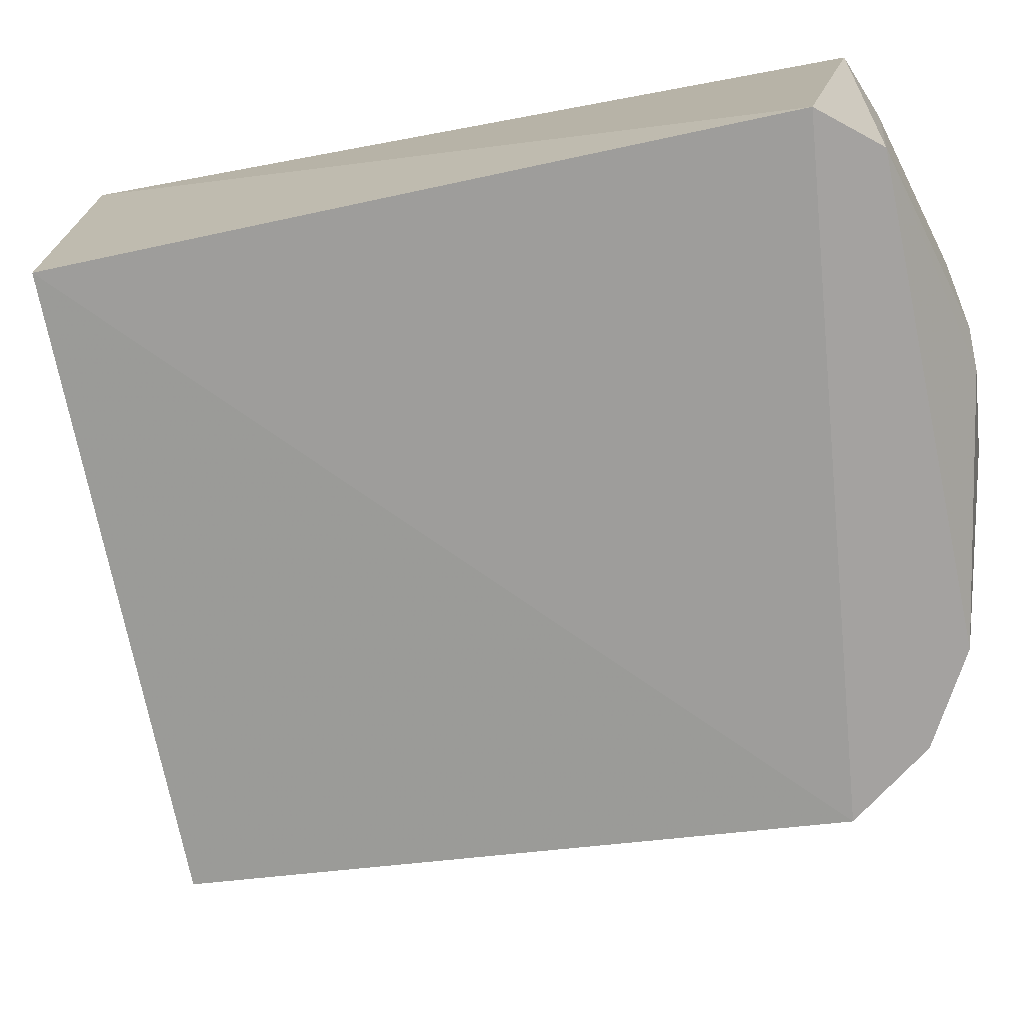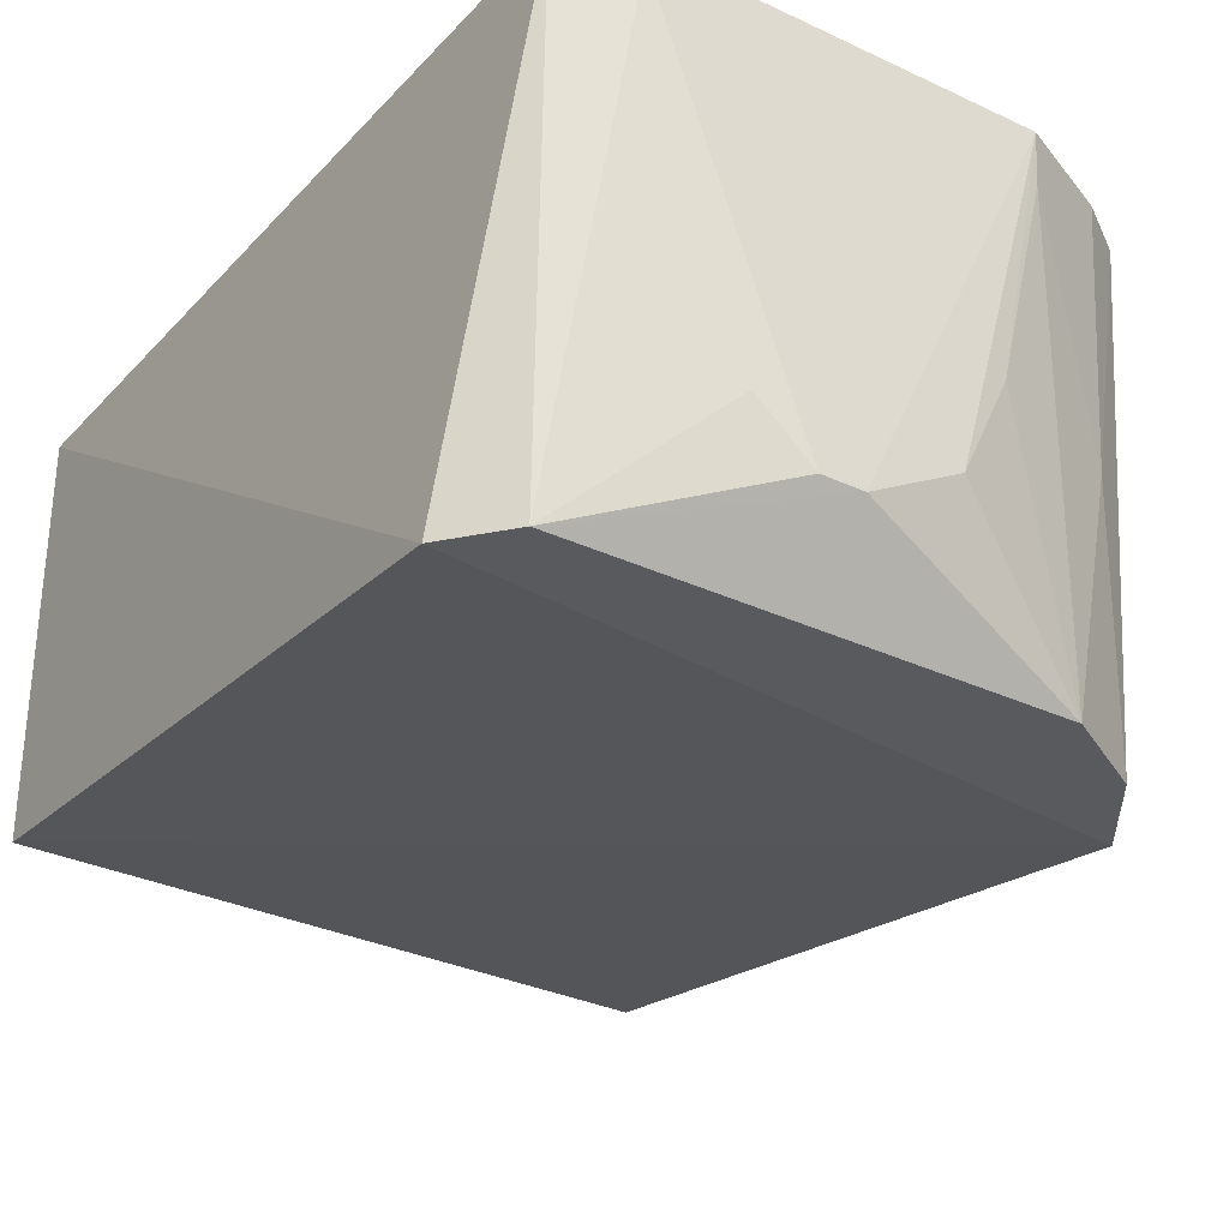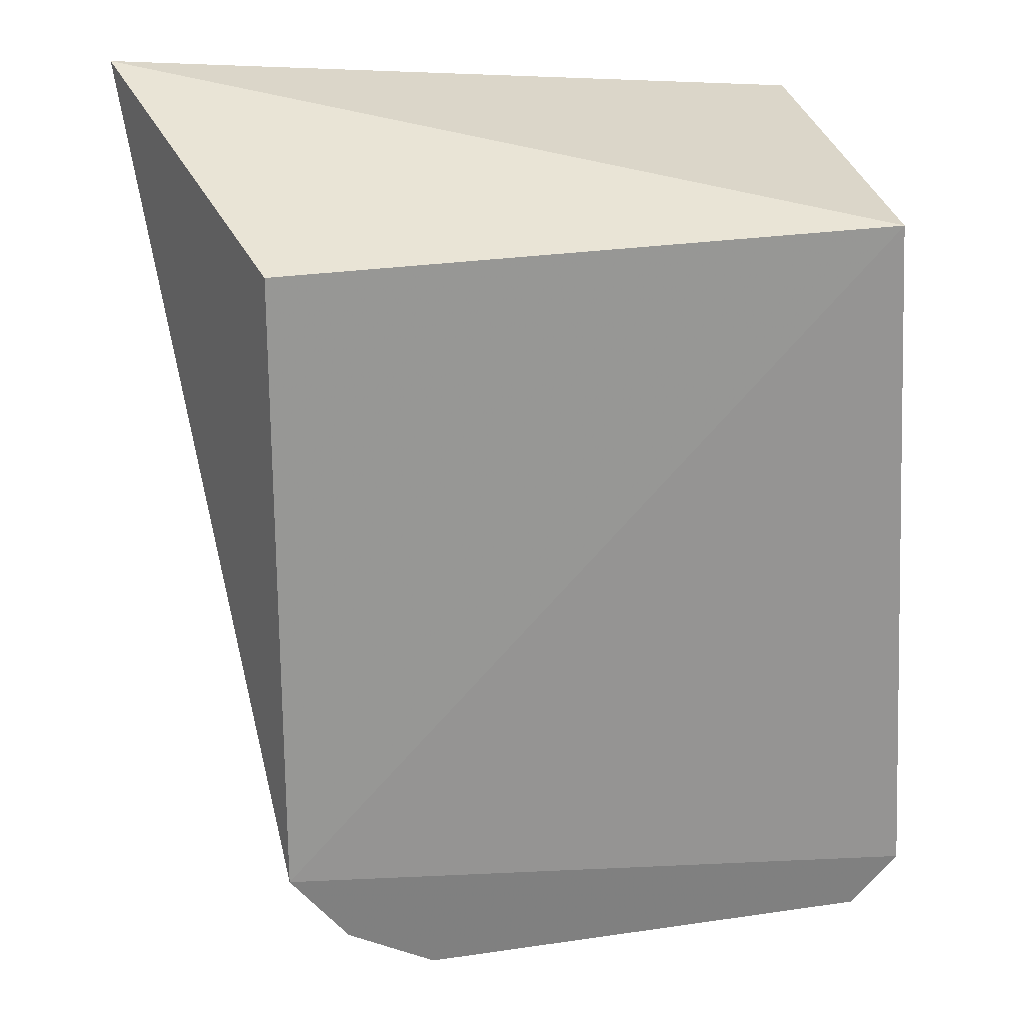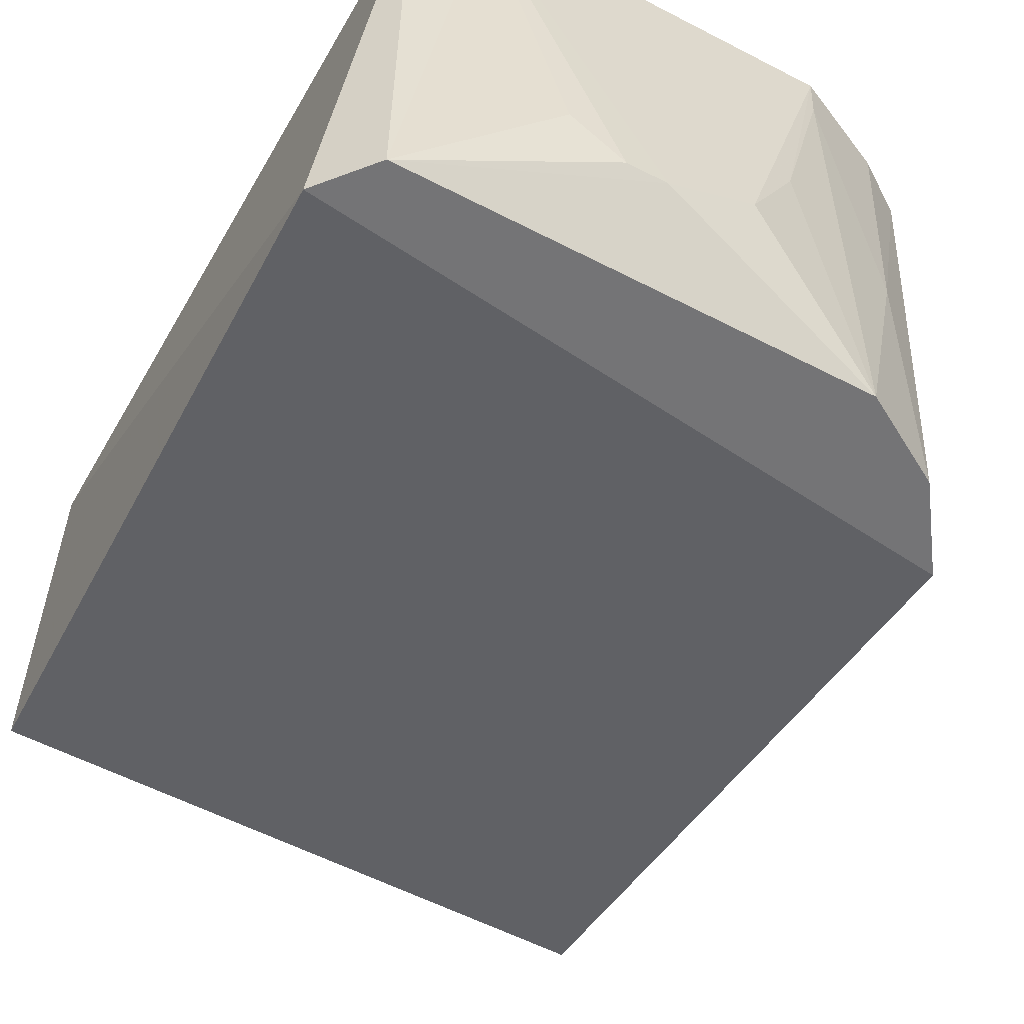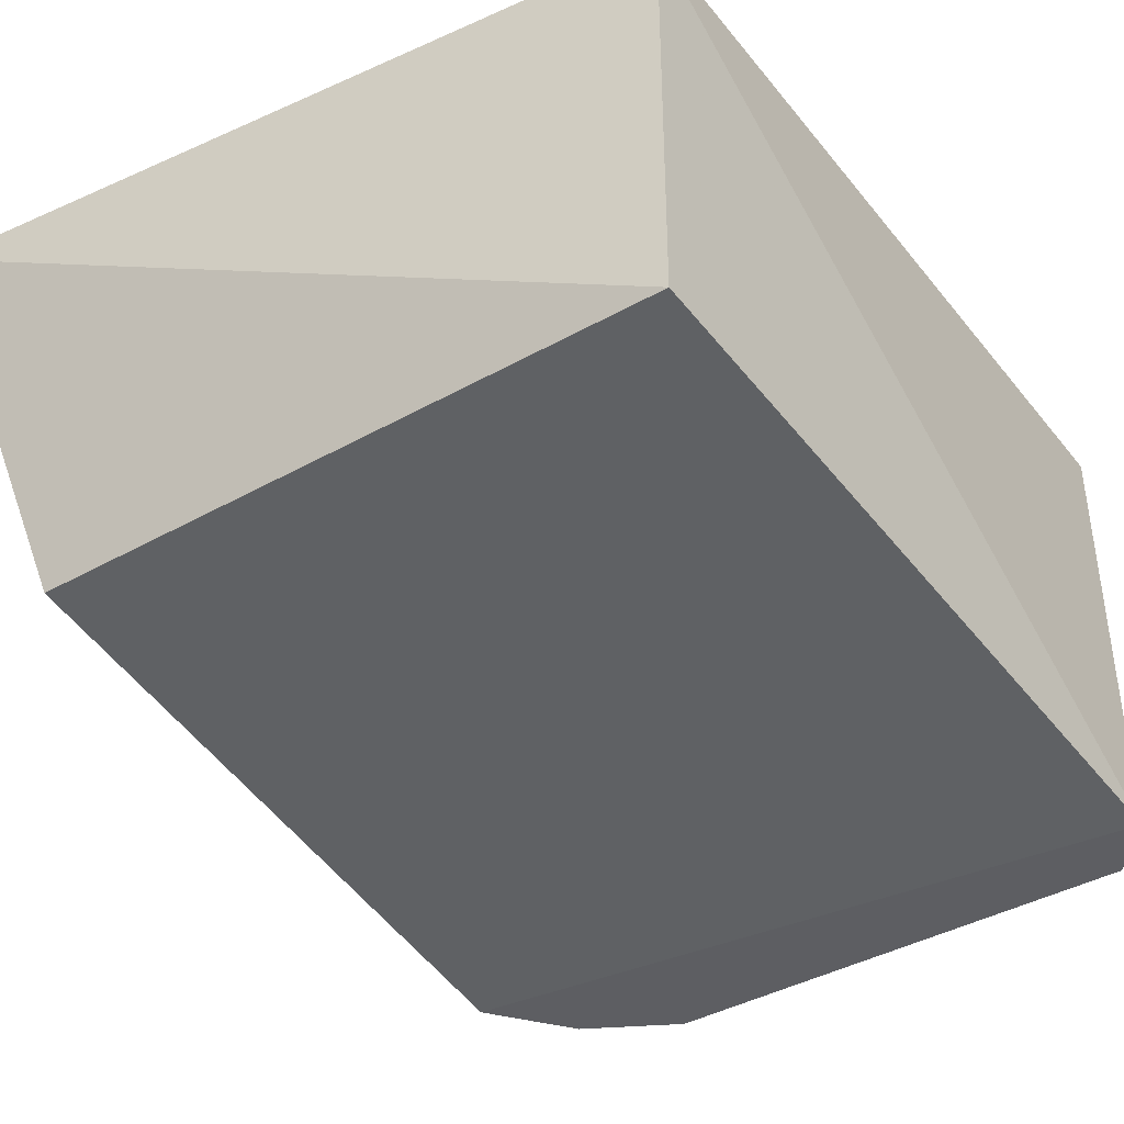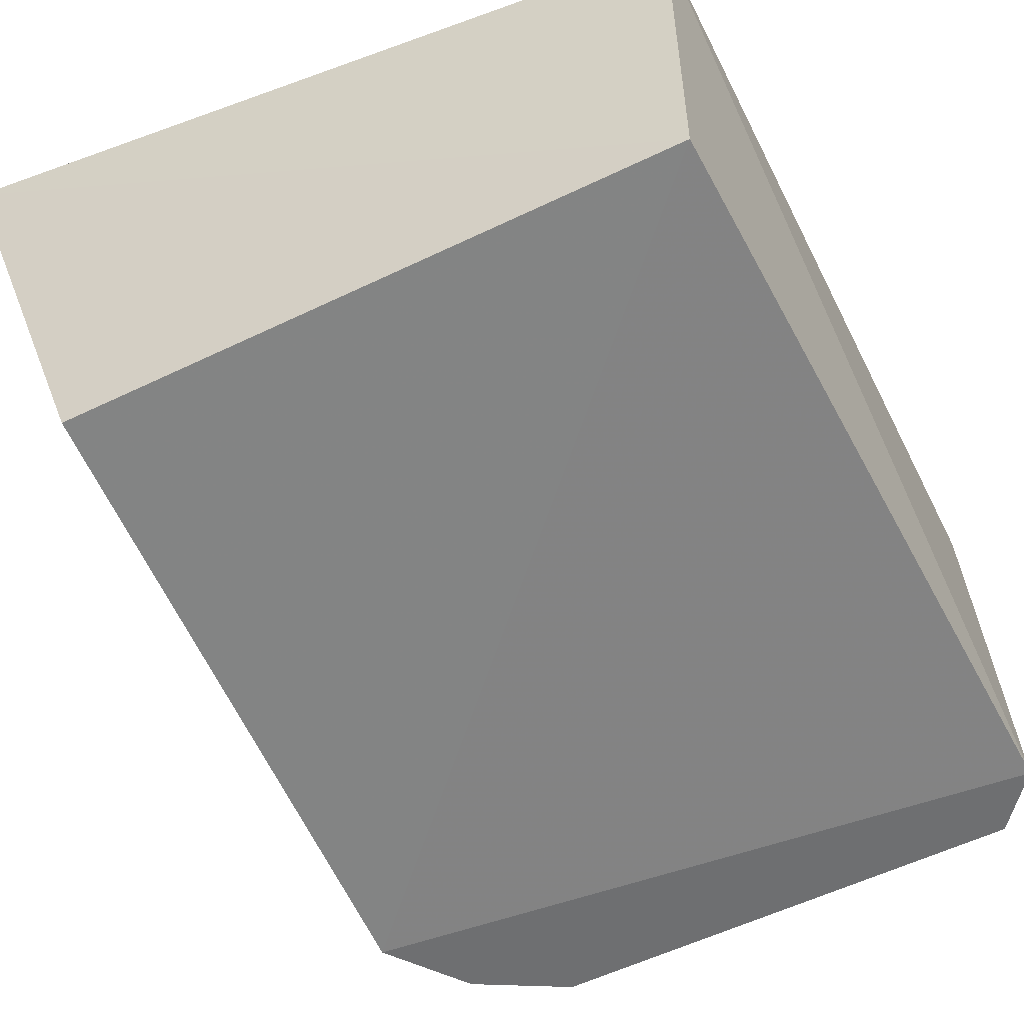
<metadata>
{"format":"obj","ext":"obj","renderer":"f3d","projection":"perspective","resolution":1024,"background":"white","views":[{"elev":-72.7,"azim":-78.6,"up":"+Z"},{"elev":-31.5,"azim":-34.1,"up":"+Z"},{"elev":30.4,"azim":168.7,"up":"+Y"},{"elev":-56.3,"azim":-28.9,"up":"+Z"},{"elev":-39.3,"azim":-144.9,"up":"+Z"},{"elev":-54.6,"azim":-152.9,"up":"+Z"}]}
</metadata>
<code>
v 0.05439 -0.1634 -0.3551
v 0.1098 -0.1095 -0.5
v 0.138 0.1013 -0.3584
v -0.07746 0.07746 -0.3561
v -0.08417 -0.1302 -0.5
v 0.08283 -0.1507 -0.3552
v -0.002139 -0.1639 -0.4762
v -0.07373 -0.1552 -0.3555
v -0.07746 0.07746 -0.4736
v 0.06645 -0.1479 -0.5
v 0.09786 -0.1406 -0.3554
v -0.05546 -0.1622 -0.355
v 0.1044 0.07746 -0.4736
v 0.08105 -0.1467 -0.4304
v 0.02481 -0.1634 -0.4609
v -0.07045 -0.1467 -0.5
v 0.05412 -0.1625 -0.3702
v 0.09256 -0.1331 -0.5
v -0.02896 -0.1623 -0.4609
v -0.05516 -0.1614 -0.3701
v 0.03968 -0.1622 -0.4305
v -0.01406 -0.1638 -0.4761
f 6 4 1
f 8 4 5
f 9 2 5
f 9 5 4
f 9 4 3
f 10 5 2
f 11 2 3
f 11 3 4
f 11 4 6
f 12 1 4
f 12 4 8
f 12 7 1
f 13 9 3
f 13 3 2
f 13 2 9
f 14 11 6
f 15 1 7
f 15 7 10
f 16 10 7
f 16 5 10
f 16 8 5
f 17 10 14
f 17 14 6
f 17 6 1
f 18 14 10
f 18 10 2
f 18 2 11
f 18 11 14
f 20 12 8
f 20 8 16
f 20 19 12
f 20 16 19
f 21 15 10
f 21 10 17
f 21 17 1
f 21 1 15
f 22 19 16
f 22 16 7
f 22 7 12
f 22 12 19

</code>
